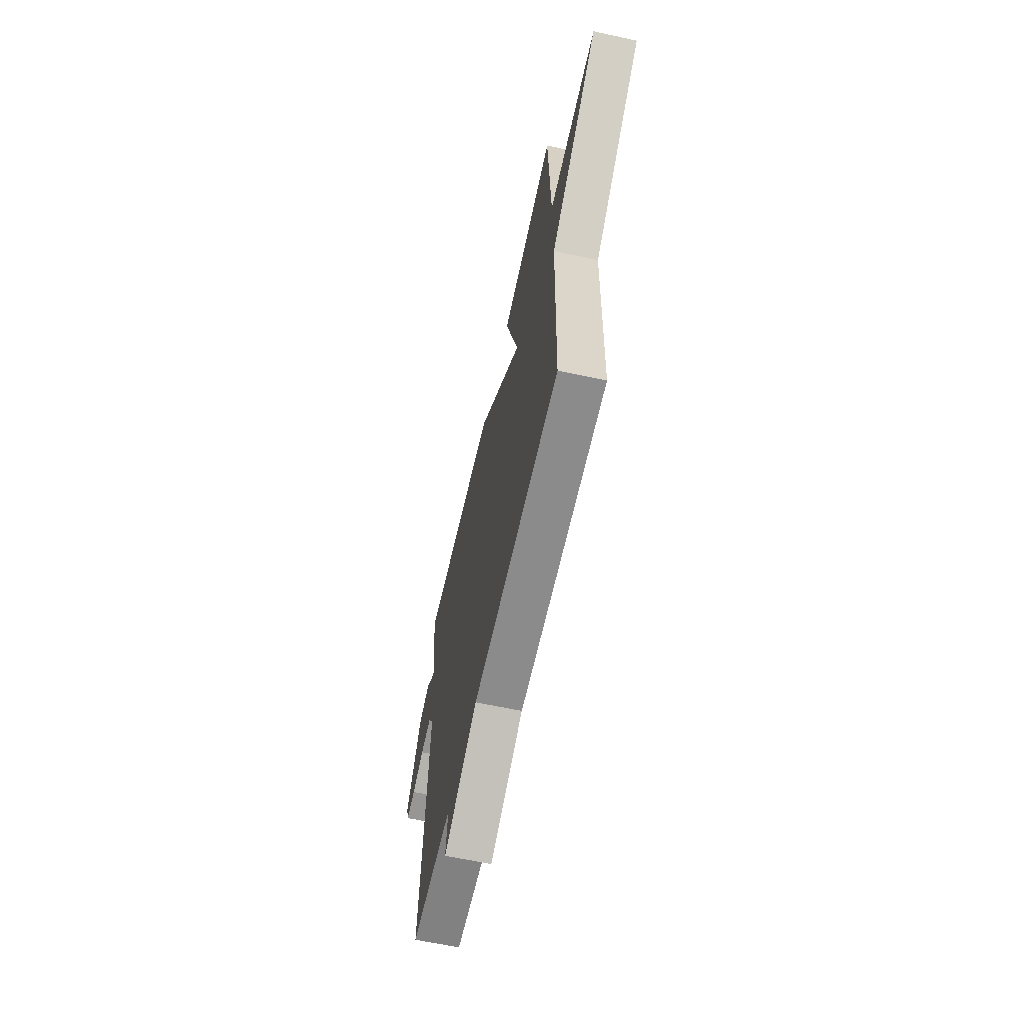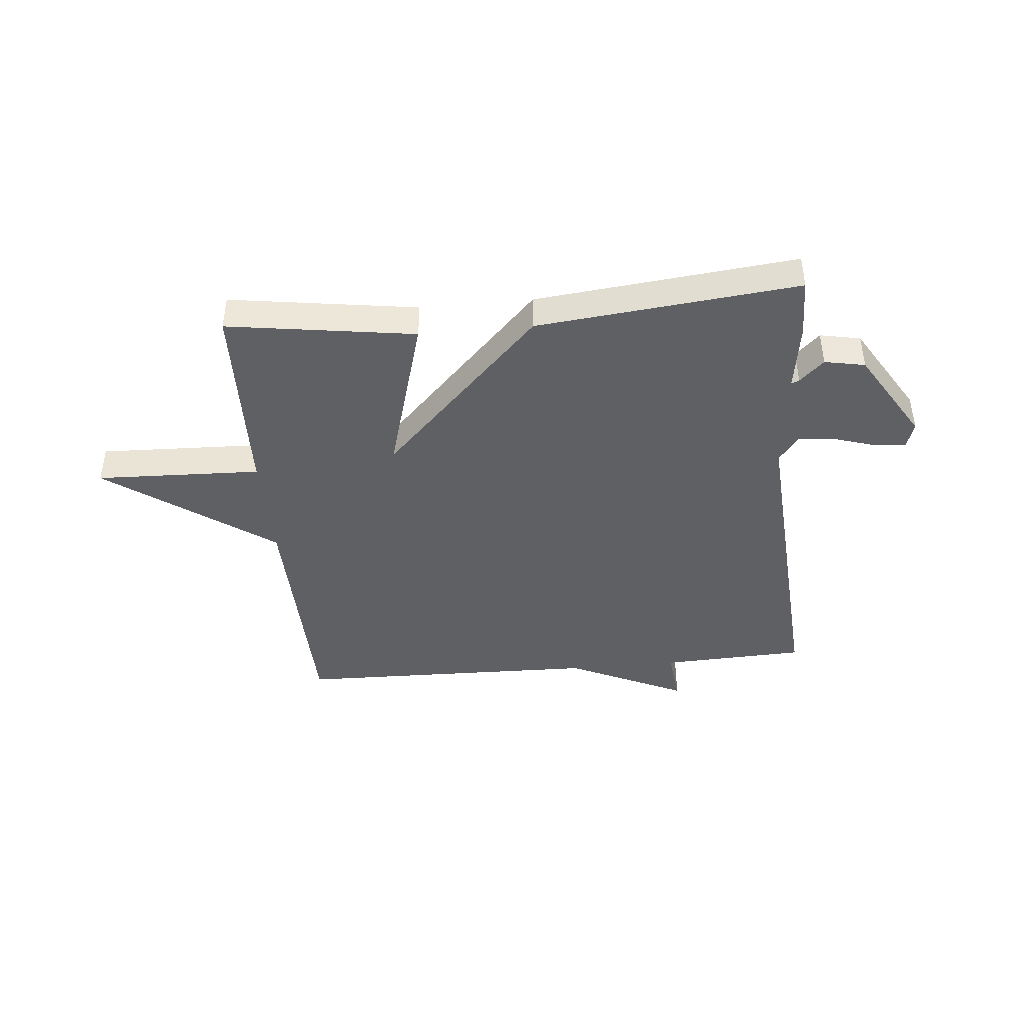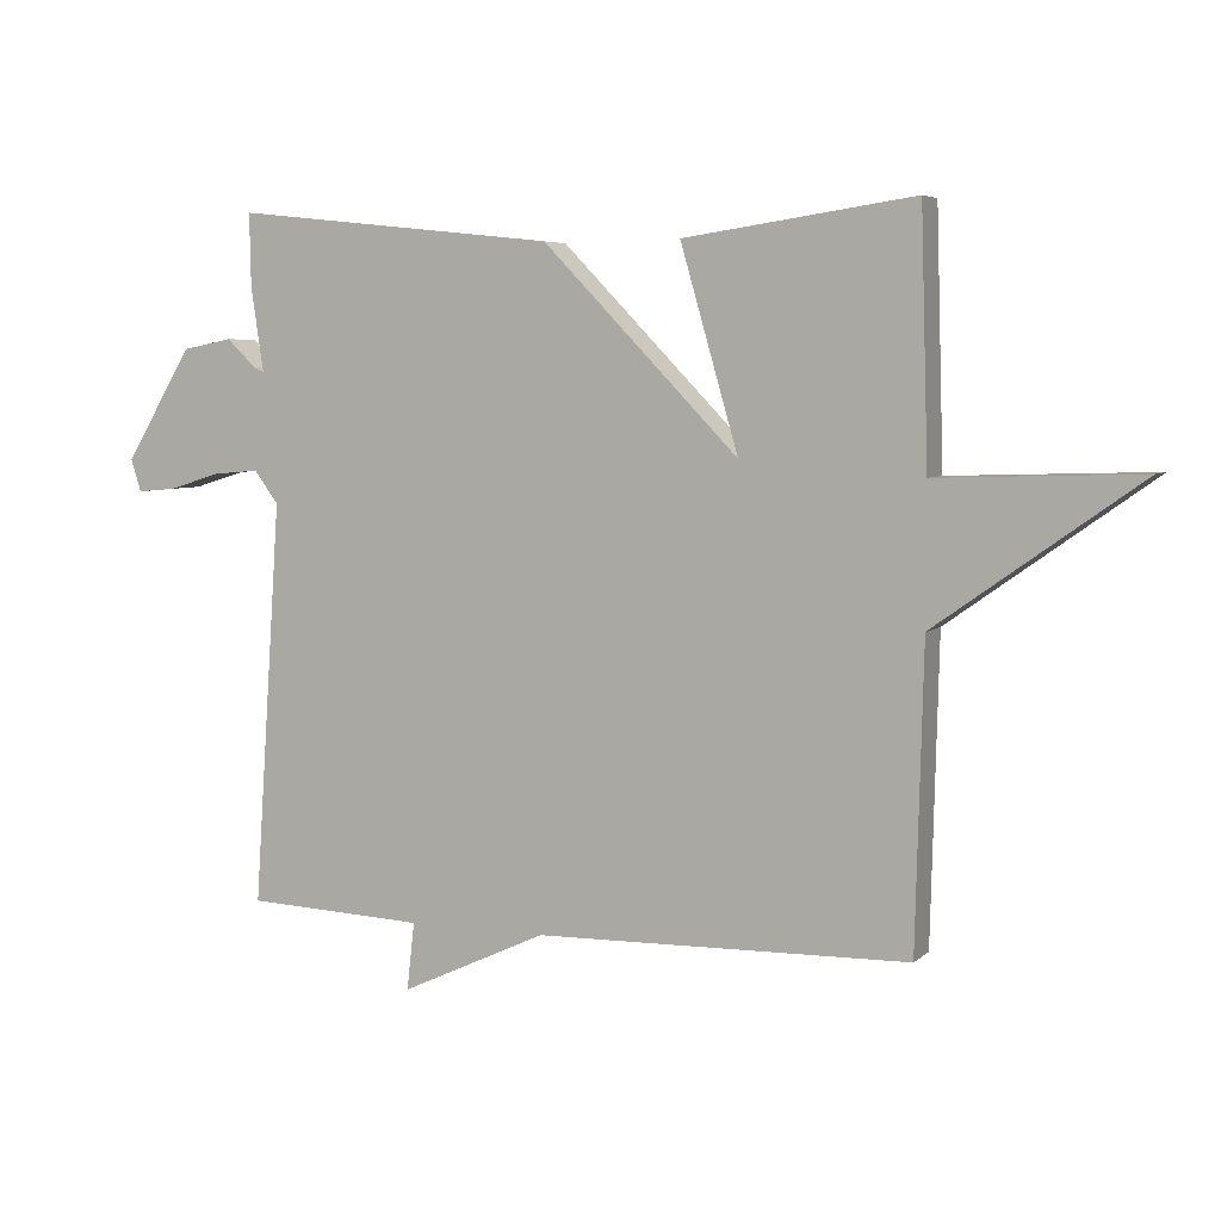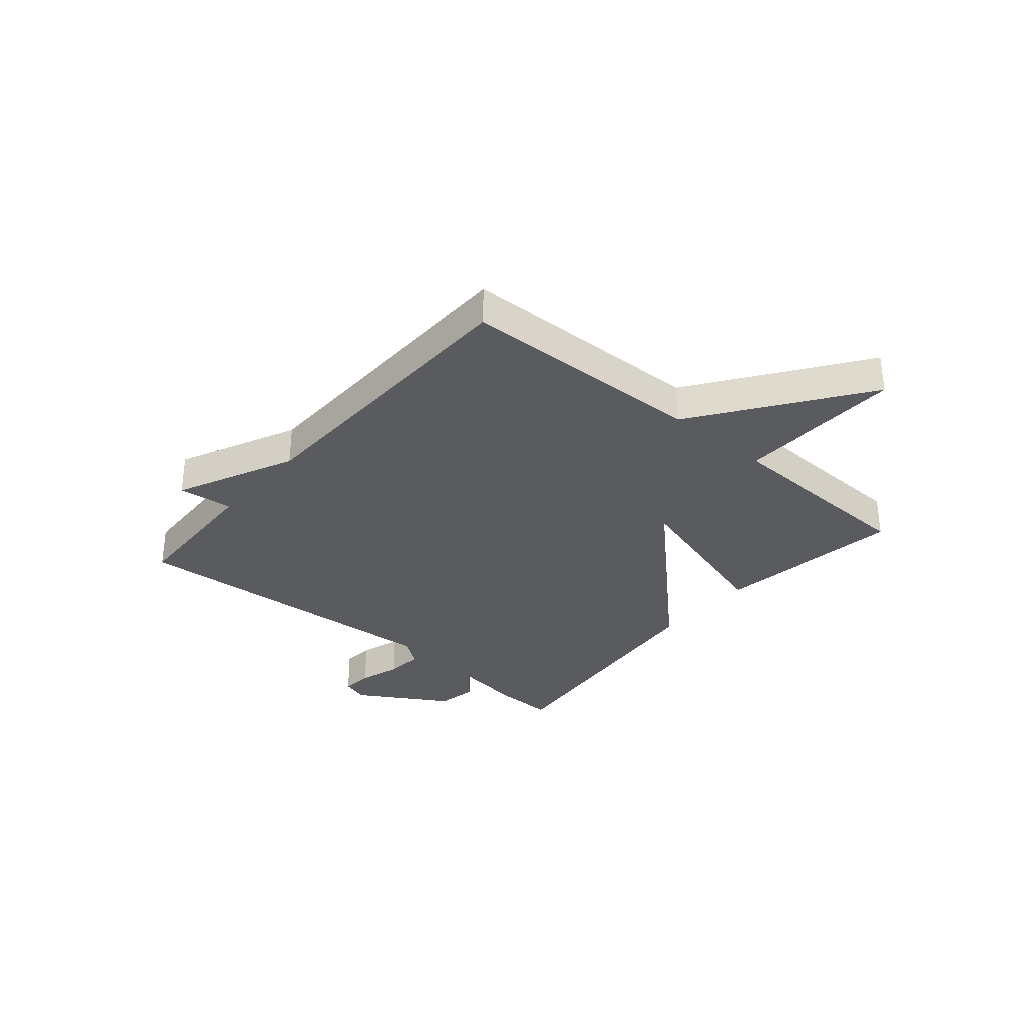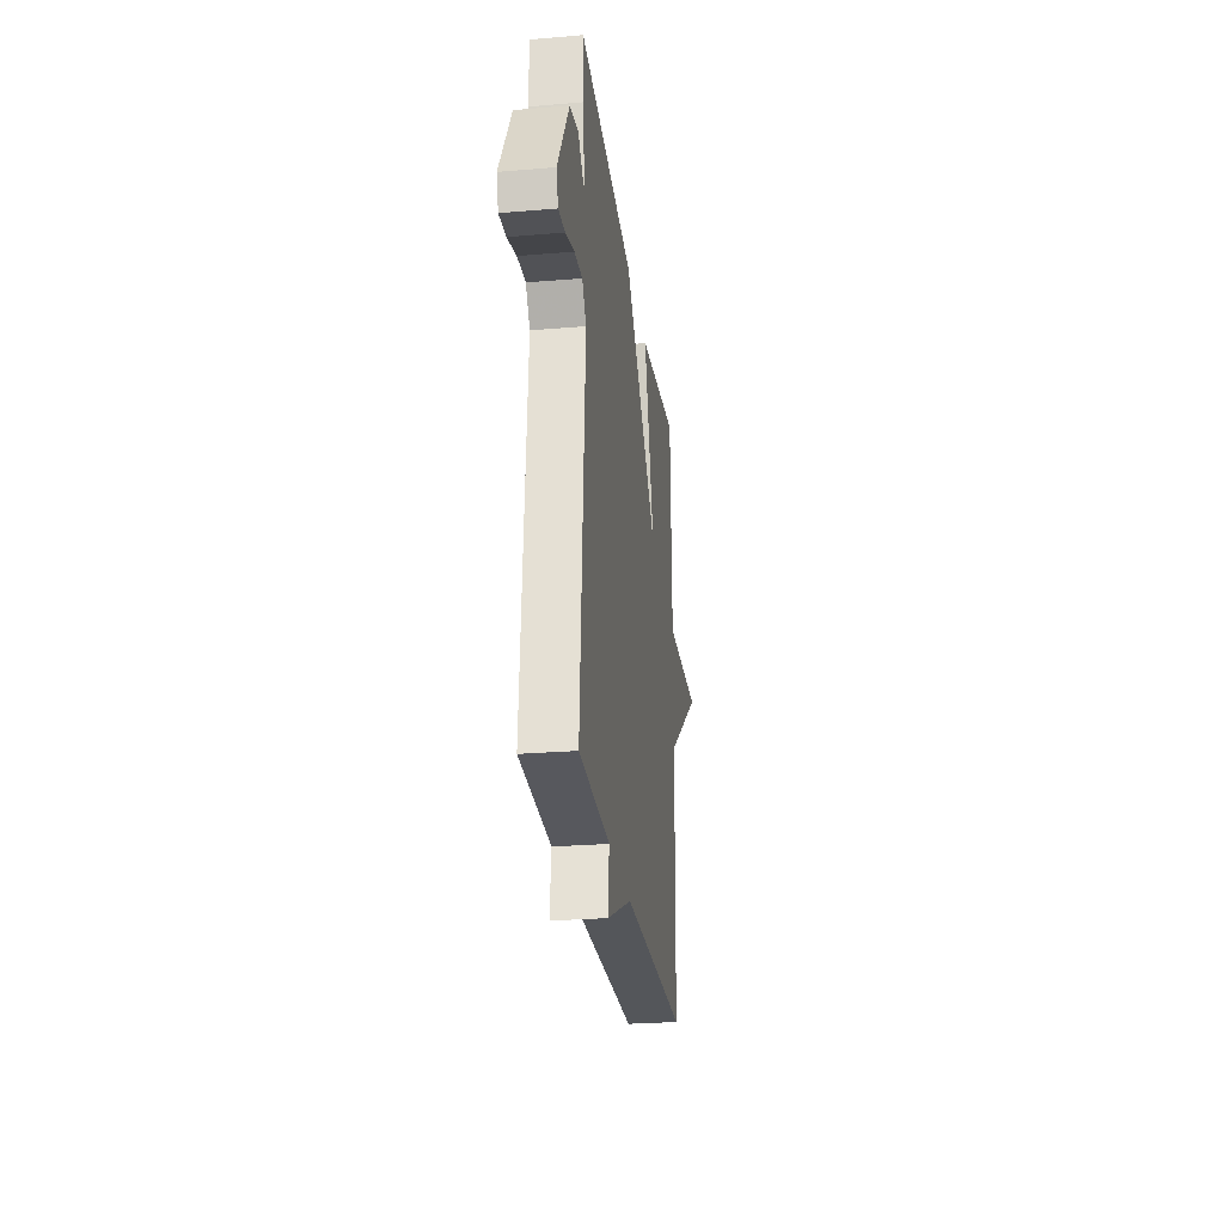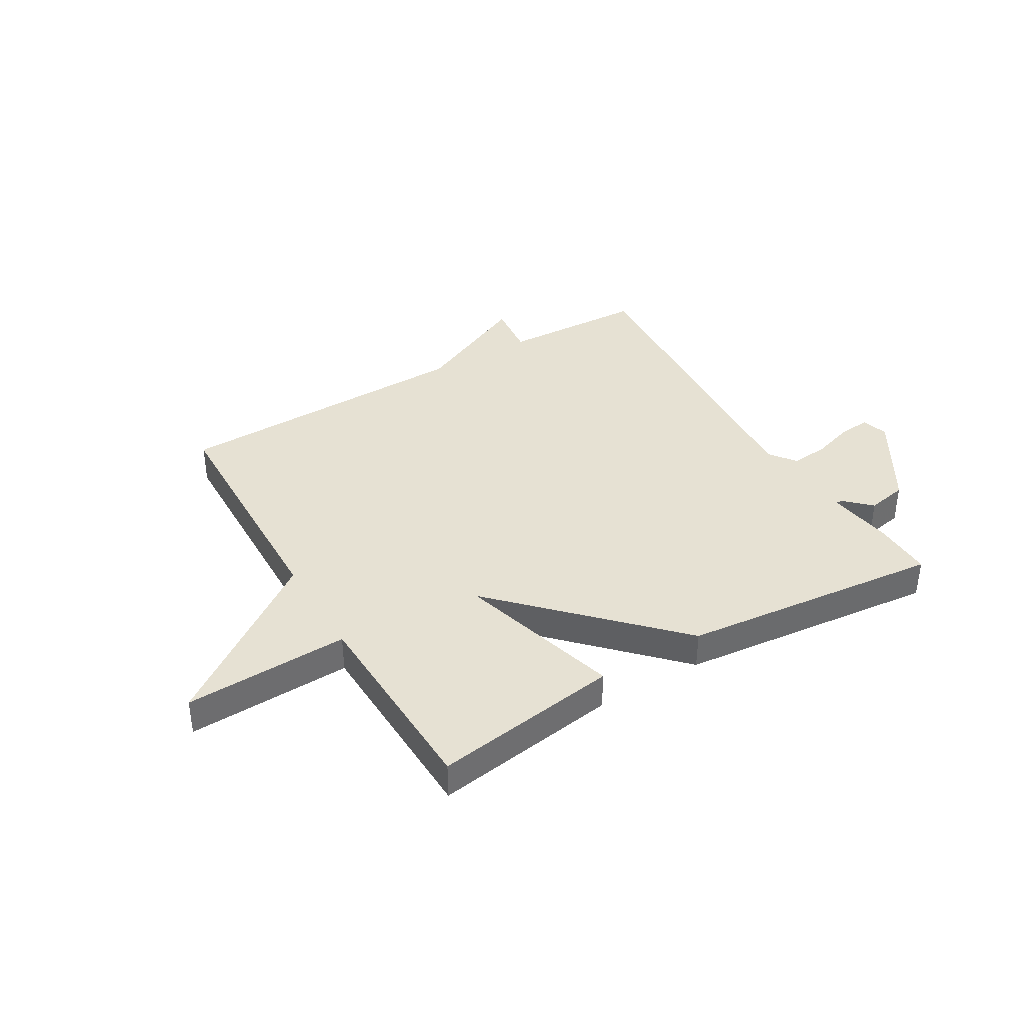
<metadata>
{"format":"obj","ext":"obj","renderer":"f3d","projection":"perspective","resolution":1024,"background":"white","views":[{"elev":-62.8,"azim":-102.4,"up":"+Z"},{"elev":-42.7,"azim":5.3,"up":"+Y"},{"elev":5.4,"azim":-156.4,"up":"+Z"},{"elev":-32.8,"azim":-130.4,"up":"+Y"},{"elev":-26.4,"azim":97.5,"up":"+Z"},{"elev":38.8,"azim":-30.6,"up":"+Y"}]}
</metadata>
<code>
v -0.5 0.07 -0.5
v -0.511 0.07 -0.062
v -0.806 0.07 0.148
v -0.511 0.07 0.138
v -0.5 0.07 0.5
v -0.166 0.07 0.451
v -0.25 0.07 0.159
v 0.034 0.07 0.451
v 0.5 0.07 0.5
v 0.498 0.07 0.395
v 0.48 0.07 0.273
v 0.494 0.07 0.279
v 0.537 0.07 0.32
v 0.609 0.07 0.306
v 0.707 0.07 0.144
v 0.692 0.07 0.097
v 0.636 0.07 0.102
v 0.562 0.07 0.125
v 0.495 0.07 0.131
v 0.46 0.07 0.084
v 0.5 0.07 -0.5
v 0.242 0.07 -0.511
v 0.253 0.07 -0.609
v 0.042 0.07 -0.511
v -0.5 0 -0.5
v -0.511 0 -0.062
v -0.806 0 0.148
v -0.511 0 0.138
v -0.5 0 0.5
v -0.166 0 0.451
v -0.25 0 0.159
v 0.034 0 0.451
v 0.5 0 0.5
v 0.498 0 0.395
v 0.48 0 0.273
v 0.494 0 0.279
v 0.537 0 0.32
v 0.609 0 0.306
v 0.707 0 0.144
v 0.692 0 0.097
v 0.636 0 0.102
v 0.562 0 0.125
v 0.495 0 0.131
v 0.46 0 0.084
v 0.5 0 -0.5
v 0.242 0 -0.511
v 0.253 0 -0.609
v 0.042 0 -0.511
f 22 23 24
f 24 1 2
f 22 24 2
f 21 22 2
f 20 21 2
f 19 20 2
f 16 17 18
f 15 16 18
f 14 15 18
f 13 14 18
f 12 13 18
f 11 12 18 19
f 9 10 11
f 8 9 11
f 7 8 11
f 7 11 19 2
f 6 7 2
f 5 6 2
f 4 5 2
f 2 3 4
f 48 47 46
f 26 25 48
f 26 48 46
f 26 46 45
f 26 45 44
f 26 44 43
f 42 41 40
f 42 40 39
f 42 39 38
f 42 38 37
f 42 37 36
f 43 42 36 35
f 35 34 33
f 35 33 32
f 35 32 31
f 26 43 35 31
f 26 31 30
f 26 30 29
f 26 29 28
f 28 27 26
f 1 25 26 2
f 2 26 27 3
f 3 27 28 4
f 4 28 29 5
f 5 29 30 6
f 6 30 31 7
f 7 31 32 8
f 8 32 33 9
f 9 33 34 10
f 10 34 35 11
f 11 35 36 12
f 12 36 37 13
f 13 37 38 14
f 14 38 39 15
f 15 39 40 16
f 16 40 41 17
f 17 41 42 18
f 18 42 43 19
f 19 43 44 20
f 20 44 45 21
f 21 45 46 22
f 22 46 47 23
f 23 47 48 24
f 24 48 25 1

</code>
